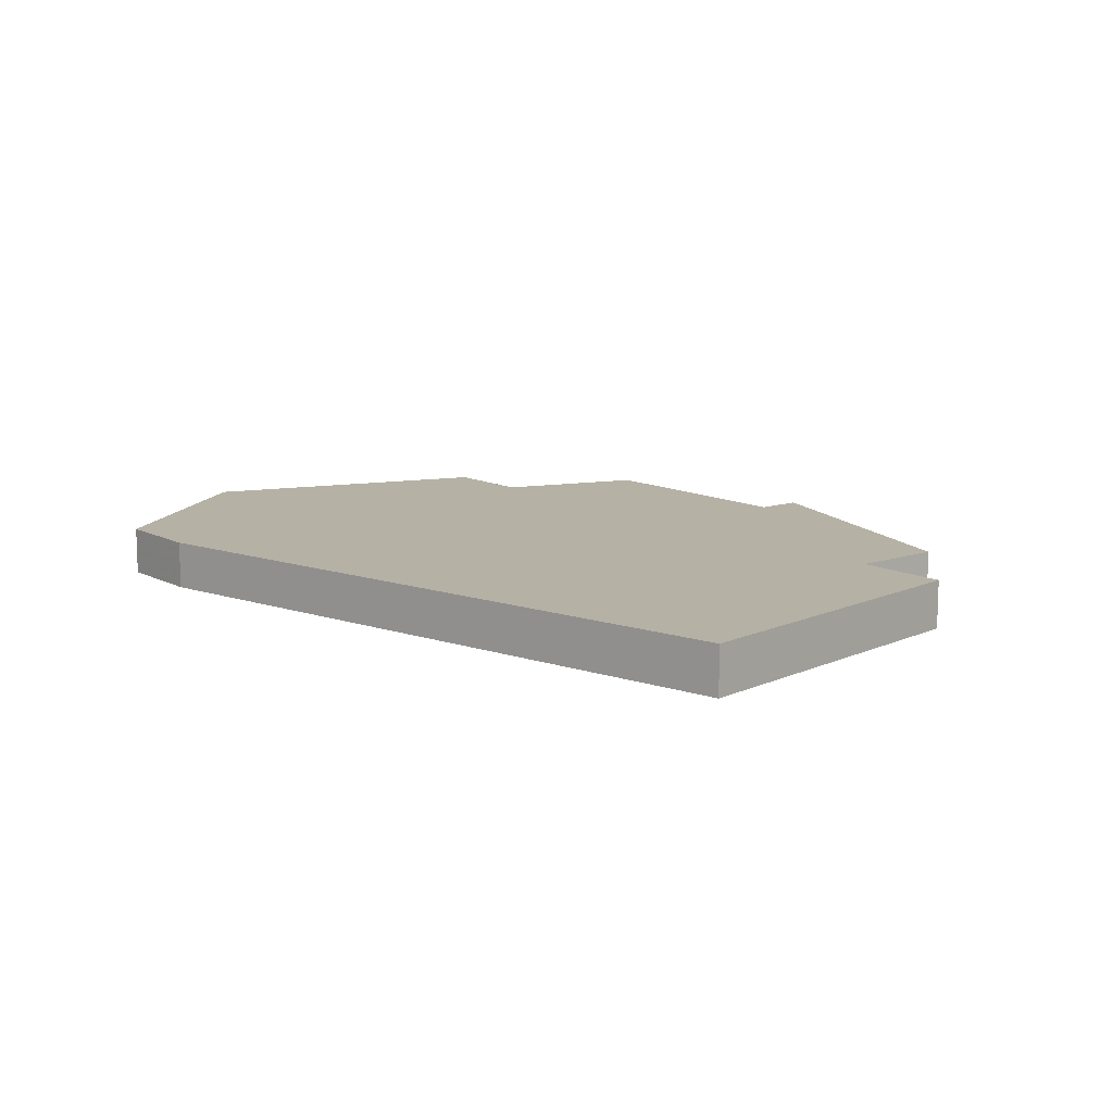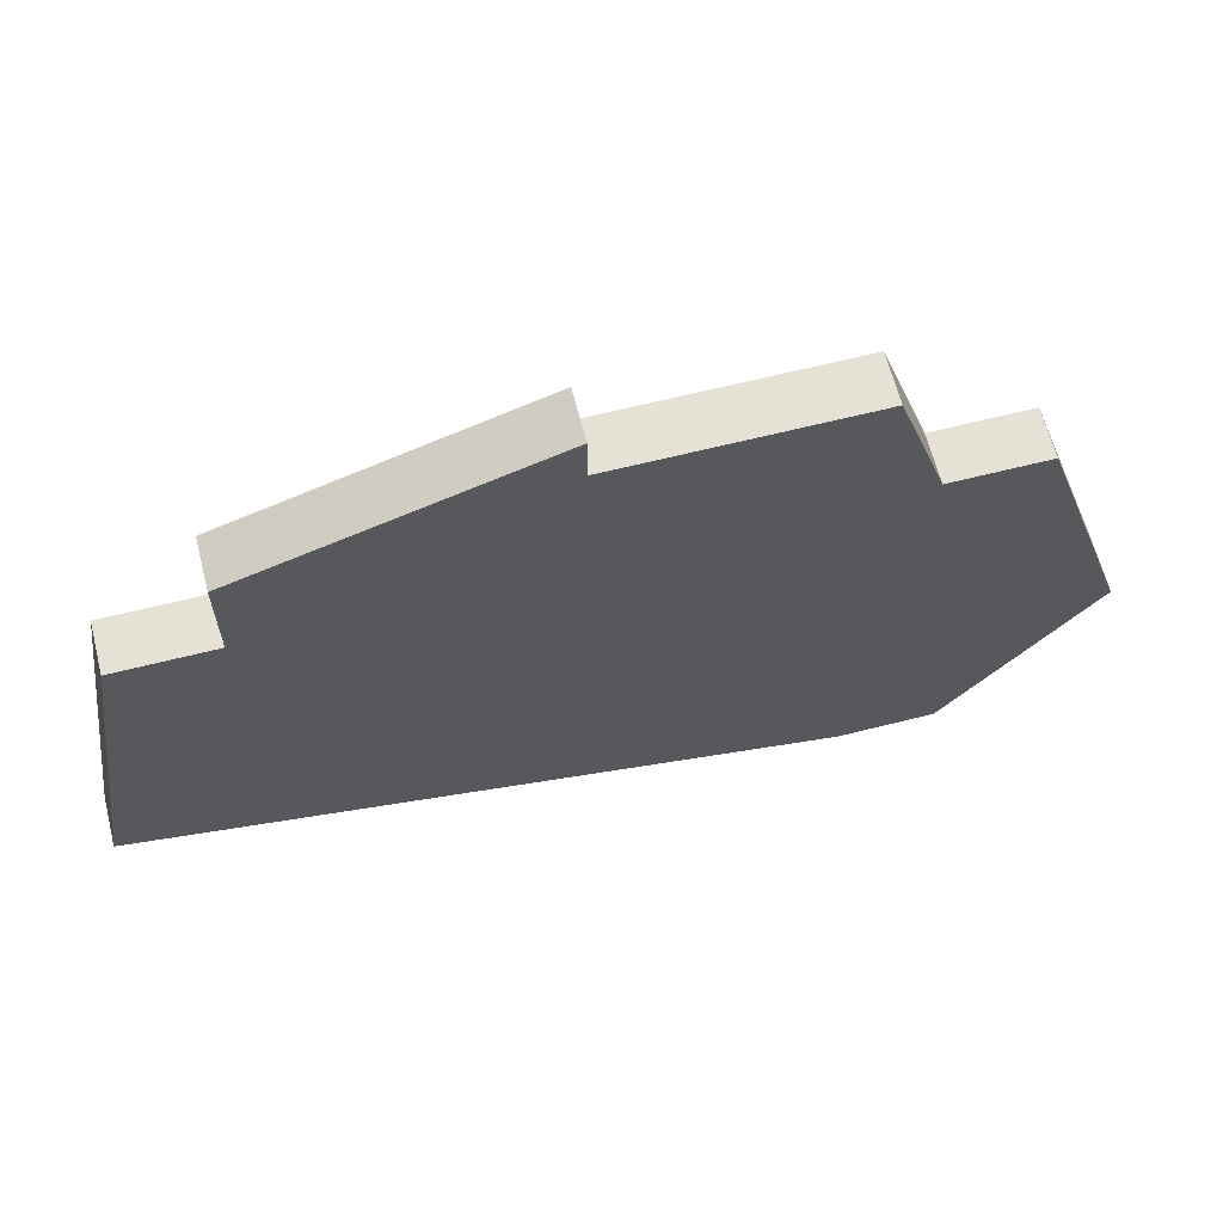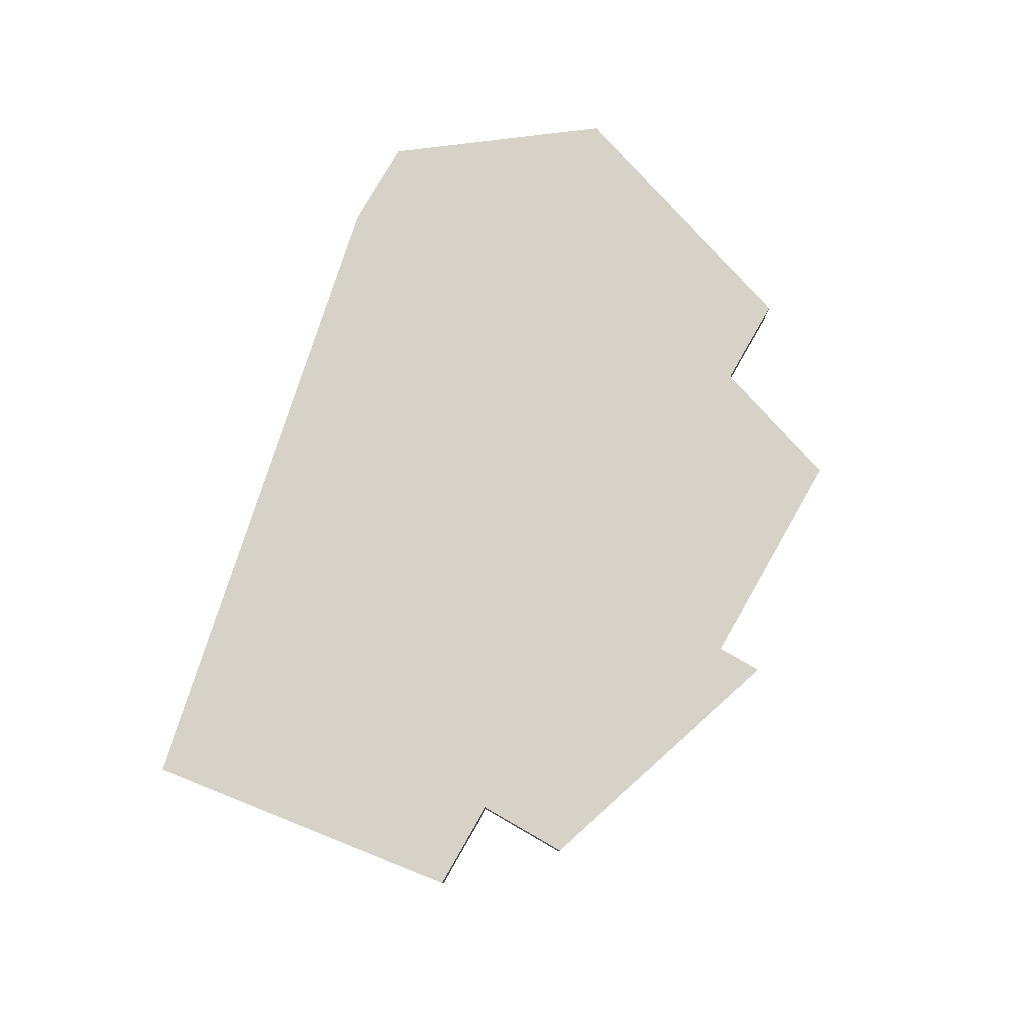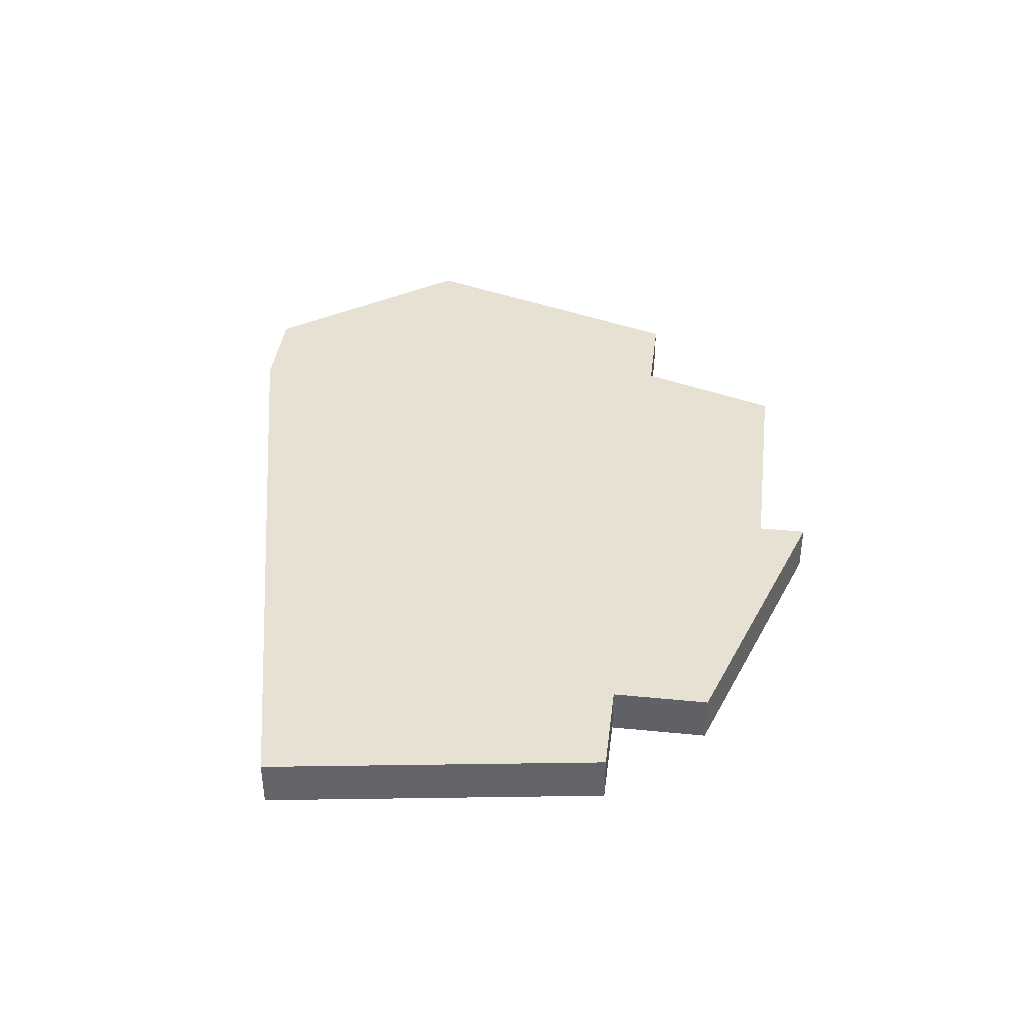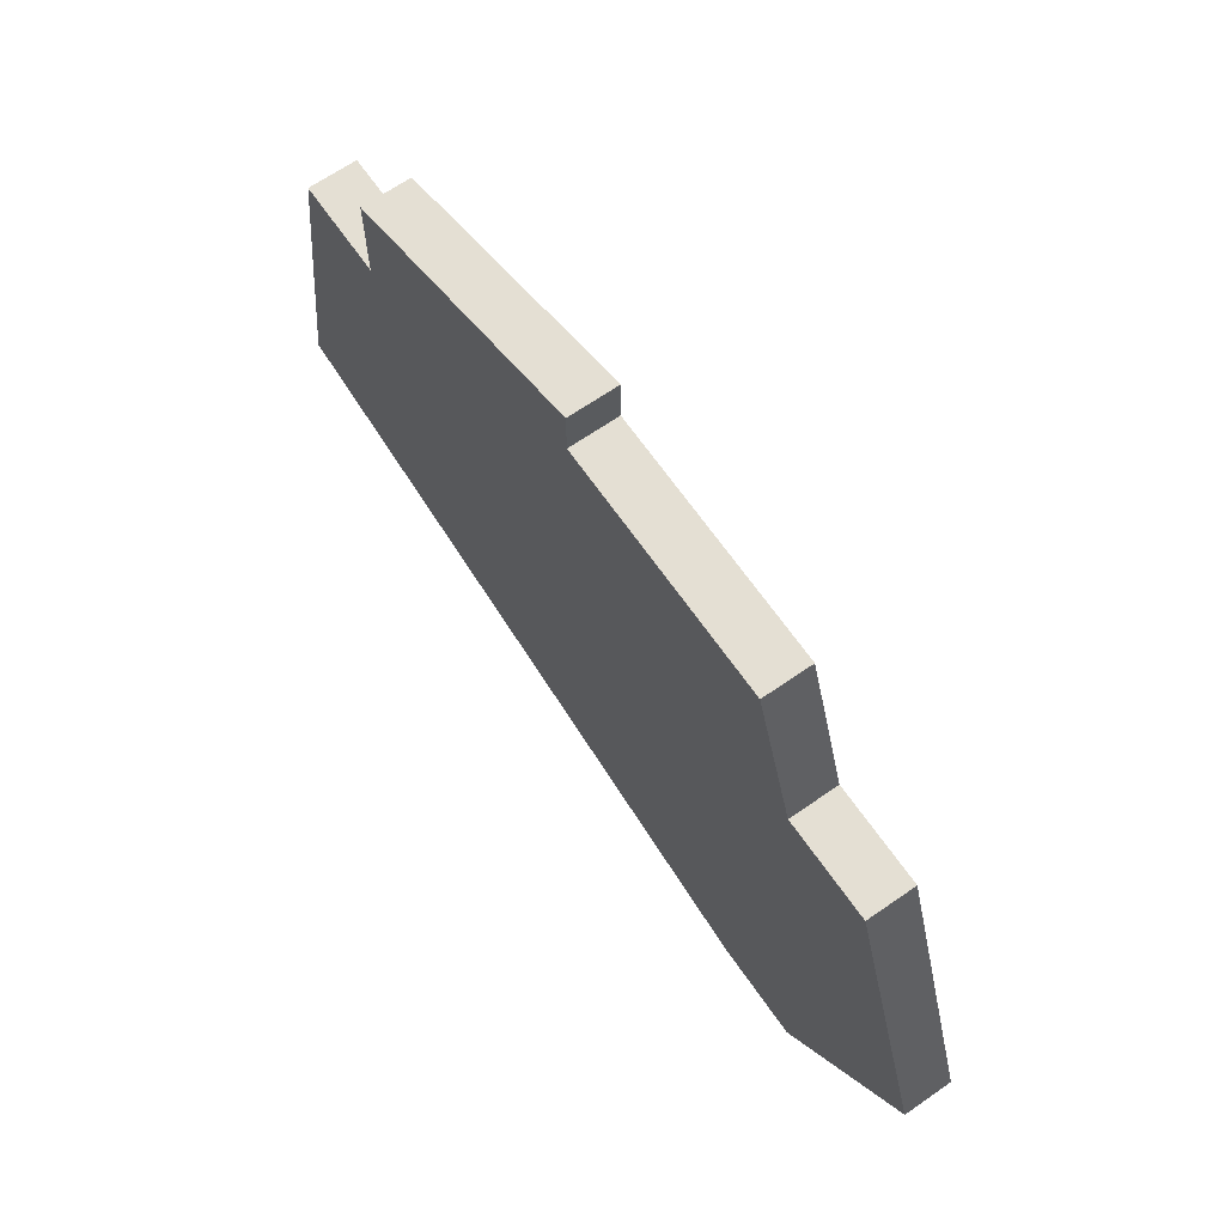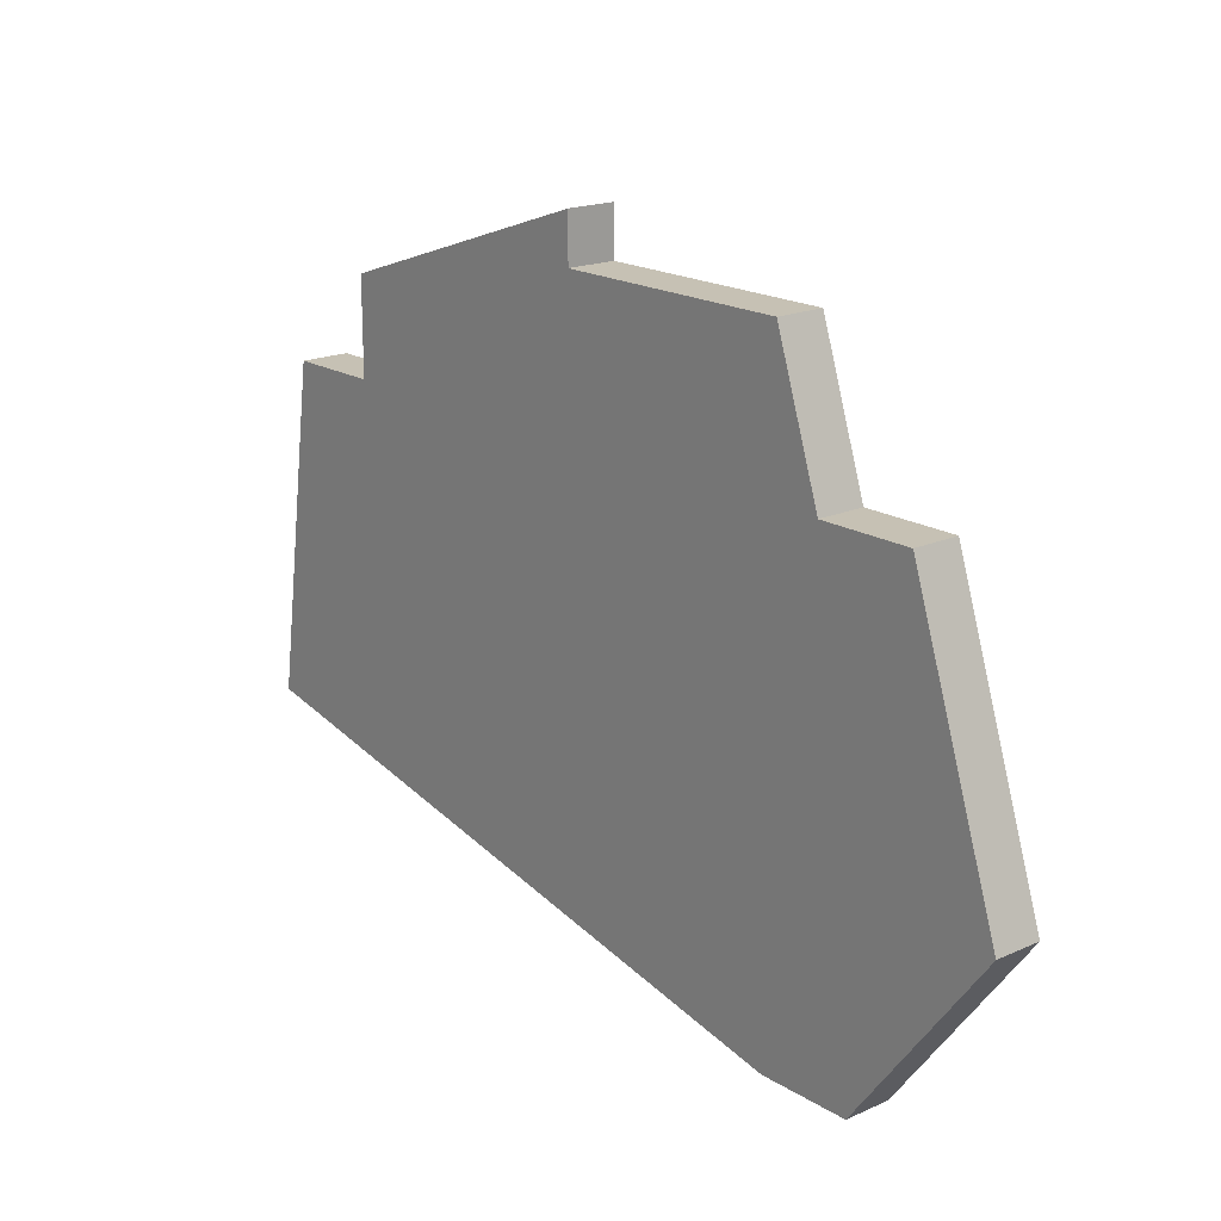
<metadata>
{"format":"obj","ext":"obj","renderer":"f3d","projection":"perspective","resolution":1024,"background":"white","views":[{"elev":11.8,"azim":51.0,"up":"+Z"},{"elev":64.2,"azim":165.7,"up":"+Y"},{"elev":78.6,"azim":119.8,"up":"+Z"},{"elev":38.9,"azim":97.1,"up":"+Z"},{"elev":66.6,"azim":-124.8,"up":"+Y"},{"elev":18.6,"azim":-130.5,"up":"+Y"}]}
</metadata>
<code>
v 3906 -1046 0
v 3906 -1046 1
v 3905 -1056 0
v 3905 -1056 1
v 3921 -1053 0
v 3921 -1053 1
v 3904 -1046 0
v 3904 -1046 1
v 3912 -1042 0
v 3912 -1042 1
v 3912 -1043 0
v 3912 -1043 1
v 3920 -1046 0
v 3920 -1046 1
v 3902 -1052 0
v 3902 -1052 1
v 3918 -1044 0
v 3918 -1044 1
v 3918 -1046 0
v 3918 -1046 1
v 3907 -1043 0
v 3907 -1043 1
v 3907 -1056 0
v 3907 -1056 1
f 23 3 15
f 1 23 15
f 15 7 1
f 1 21 11
f 11 23 1
f 13 5 19
f 23 11 19
f 9 17 11
f 19 11 17
f 5 23 19
f 16 4 24
f 16 24 2
f 2 8 16
f 12 22 2
f 2 24 12
f 20 6 14
f 20 12 24
f 12 18 10
f 18 12 20
f 20 24 6
f 16 8 15
f 15 8 7
f 4 16 3
f 3 16 15
f 24 4 23
f 23 4 3
f 6 24 5
f 5 24 23
f 14 6 13
f 13 6 5
f 20 14 19
f 19 14 13
f 18 20 17
f 17 20 19
f 10 18 9
f 9 18 17
f 12 10 11
f 11 10 9
f 22 12 21
f 21 12 11
f 8 2 7
f 7 2 1
f 2 22 1
f 1 22 21

</code>
